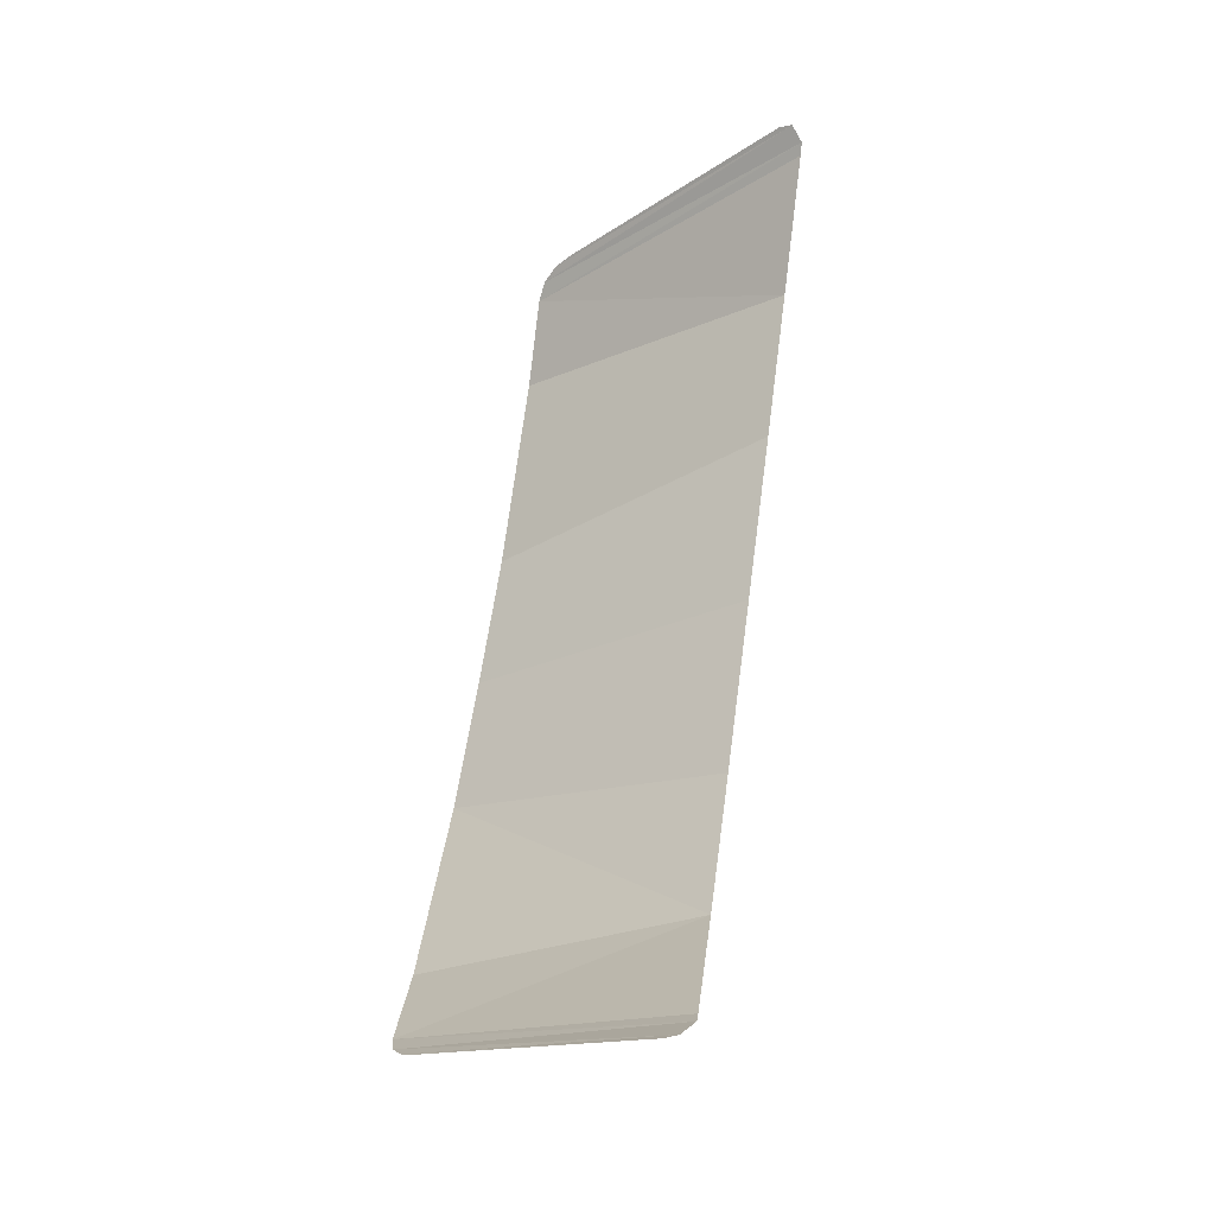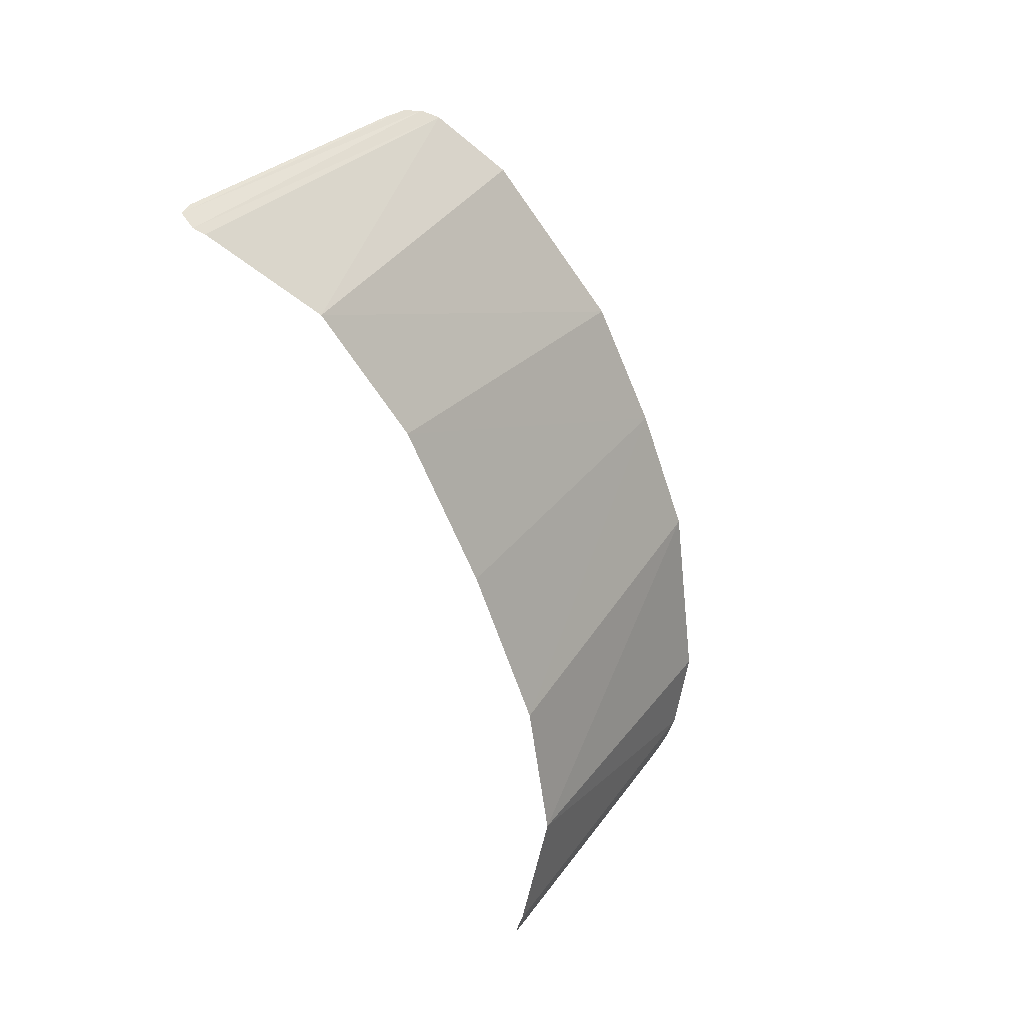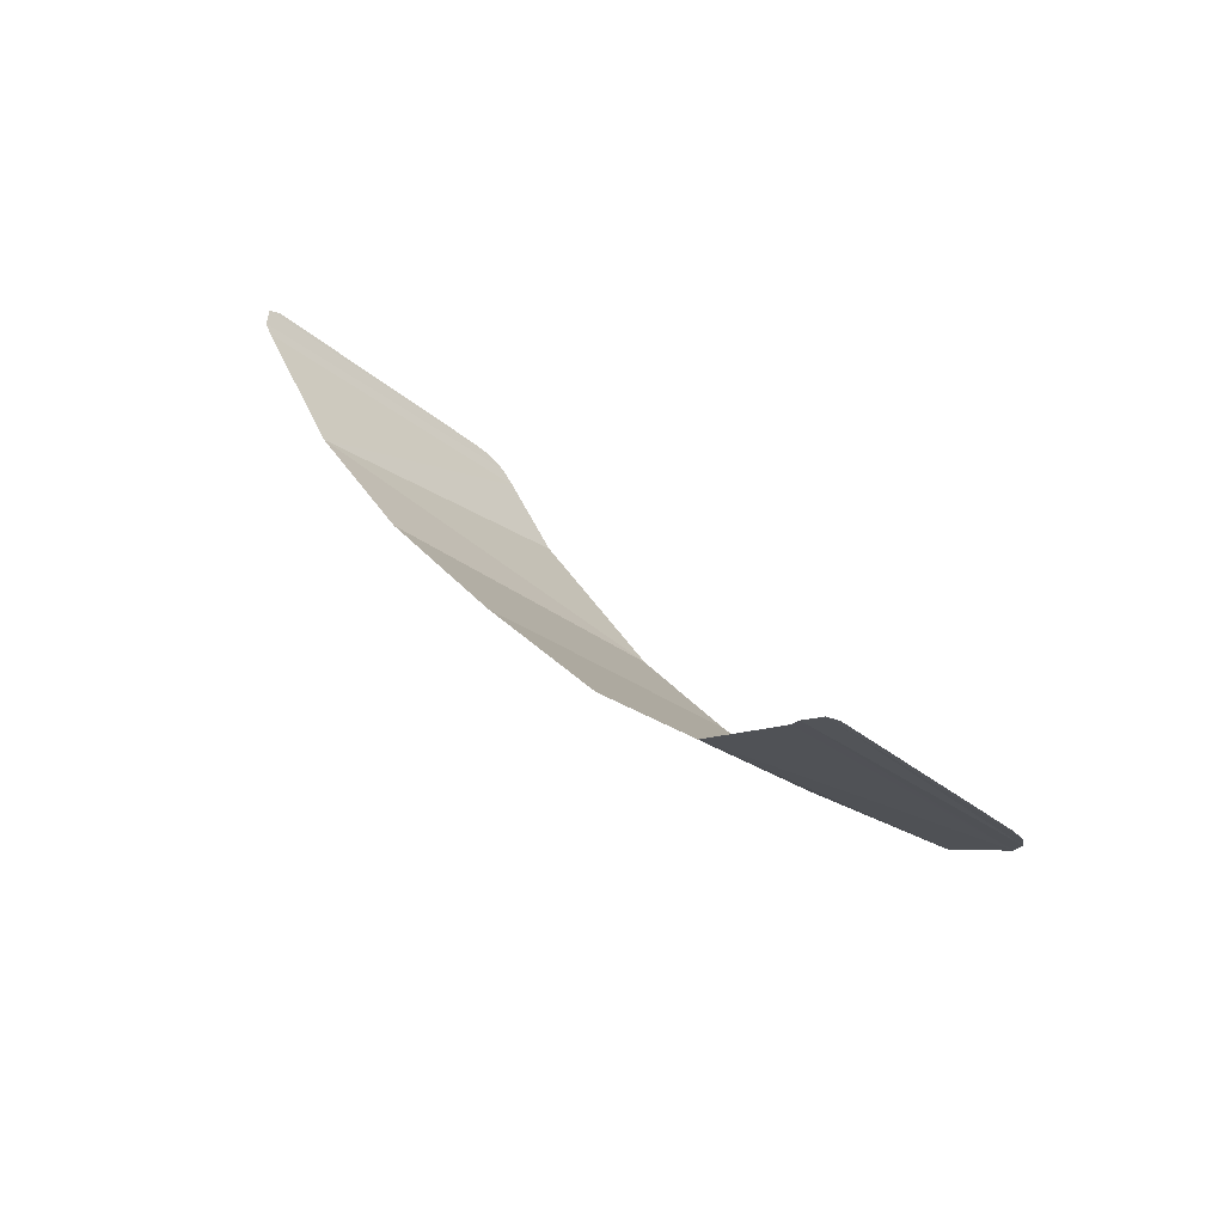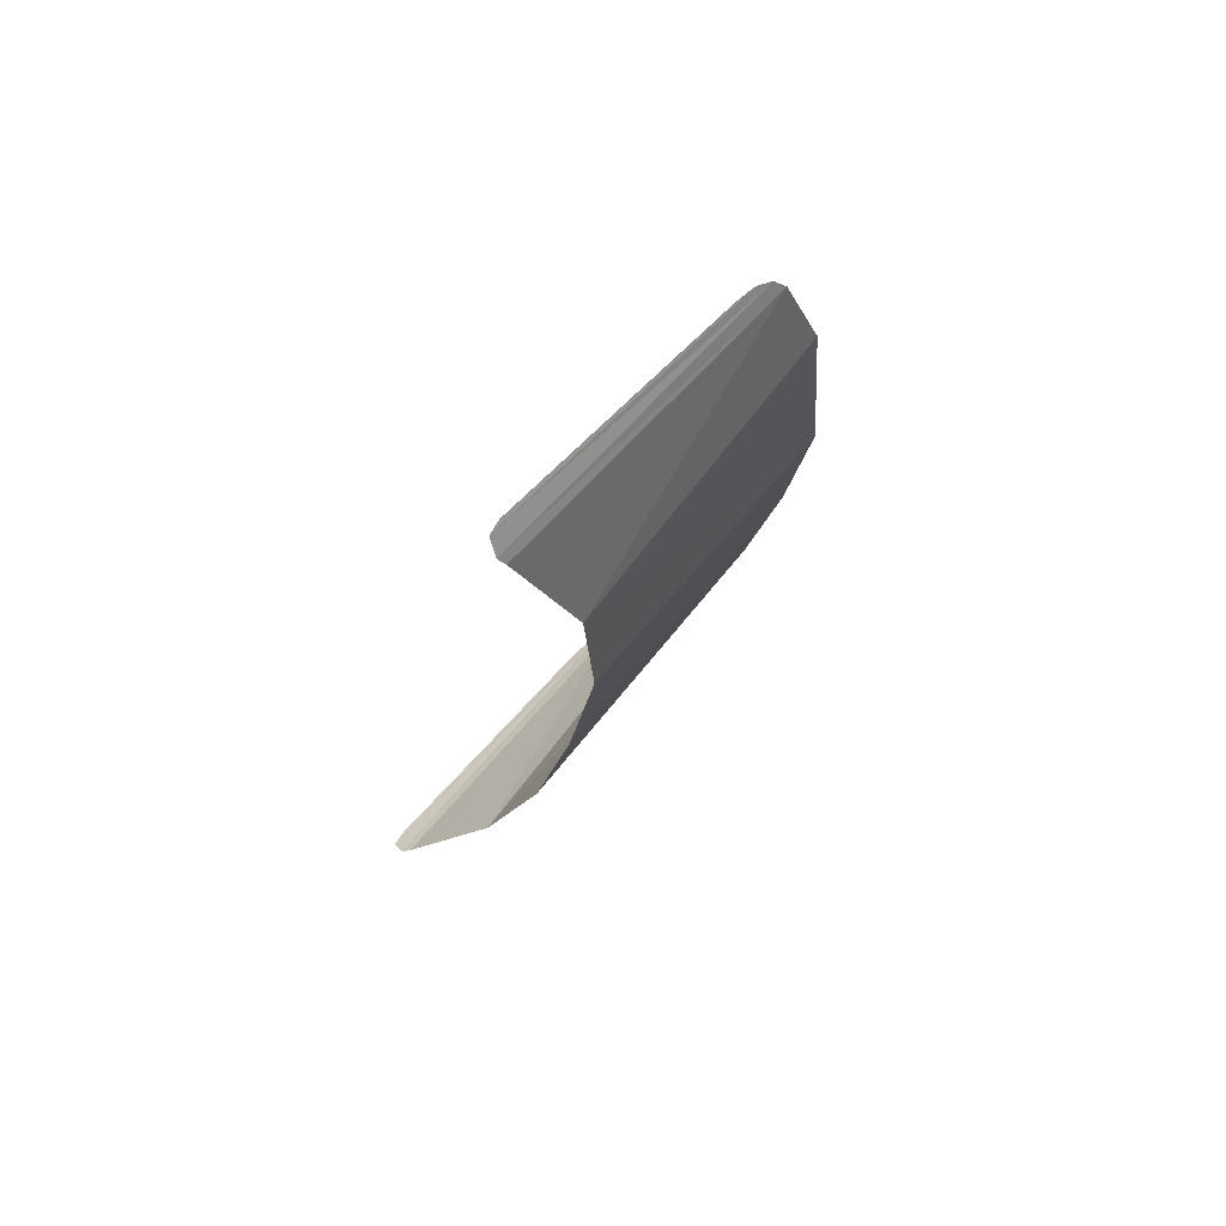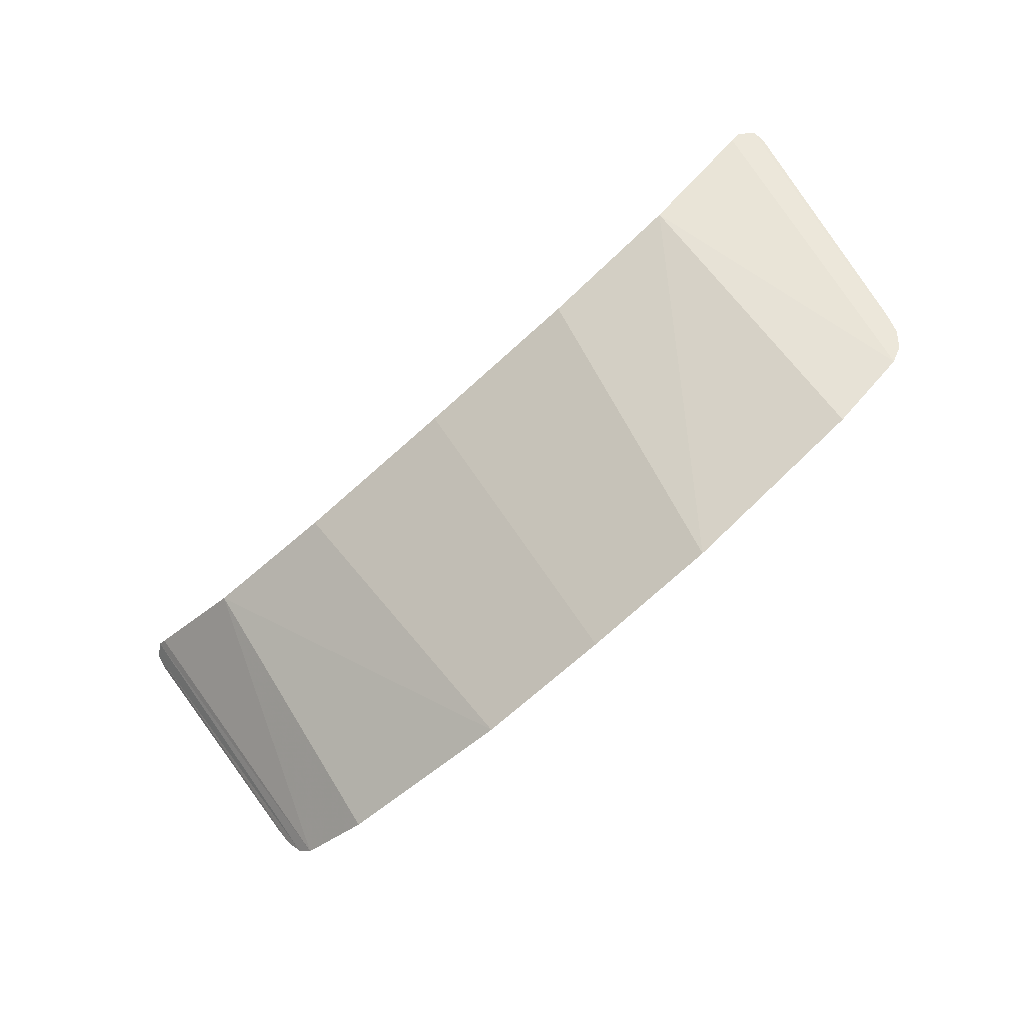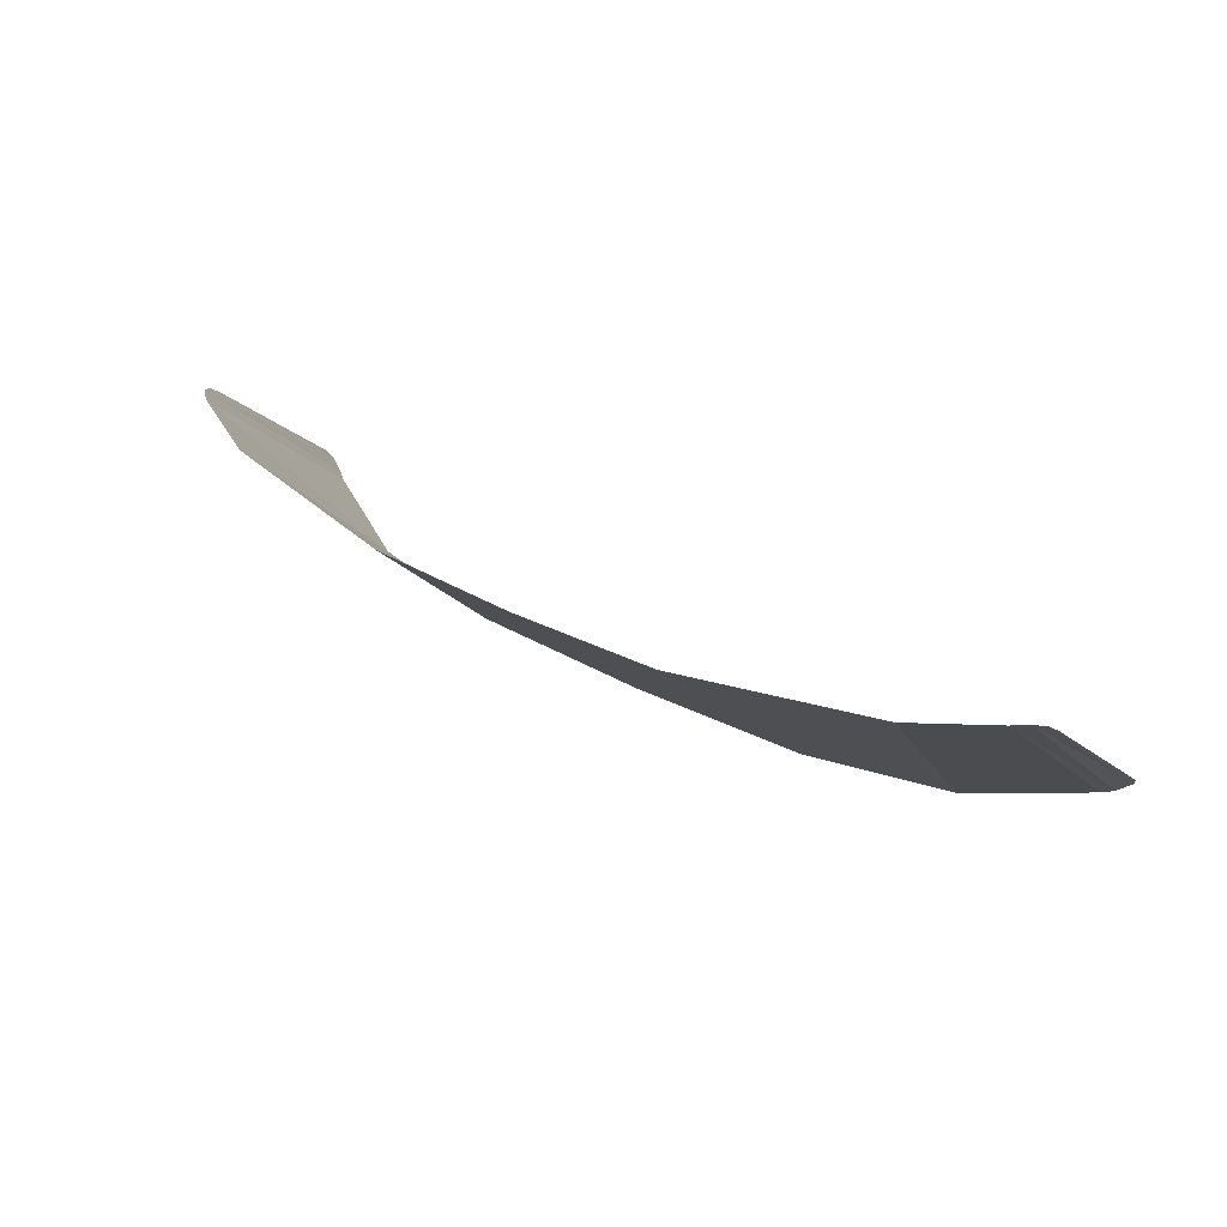
<metadata>
{"format":"obj","ext":"obj","renderer":"f3d","projection":"perspective","resolution":1024,"background":"white","views":[{"elev":57.4,"azim":-82.3,"up":"+Z"},{"elev":-63.0,"azim":110.2,"up":"+Y"},{"elev":28.4,"azim":58.1,"up":"+Z"},{"elev":-19.6,"azim":80.5,"up":"+Y"},{"elev":-75.5,"azim":41.6,"up":"+Z"},{"elev":41.9,"azim":-148.0,"up":"+Y"}]}
</metadata>
<code>
v -1.537 1.212 -3.953
v -1.928 2.413 -4.636
v -1.563 2.413 -4.845
v -1.537 1.212 -3.953
v -2.072 1.212 -3.615
v -1.928 2.413 -4.636
v -2.072 1.212 -3.615
v -2.117 1.214 -3.576
v -1.928 2.413 -4.636
v -2.117 1.214 -3.576
v -1.995 2.394 -4.568
v -1.928 2.413 -4.636
v -2.117 1.214 -3.576
v -2.186 1.266 -3.542
v -1.995 2.394 -4.568
v -1.537 1.212 -3.953
v -1.563 2.413 -4.845
v -0.6661 2.412 -5.07
v -1.537 1.212 -3.953
v -0.6661 2.412 -5.07
v -0.8464 1.212 -4.104
v -0.8464 1.212 -4.104
v -0.6661 2.412 -5.07
v 0 2.413 -5.094
v 0 1.212 -4.131
v -2.186 1.266 -3.542
v -2.195 1.323 -3.574
v -2.037 2.344 -4.493
v -2.037 2.344 -4.493
v -1.995 2.394 -4.568
v -2.186 1.266 -3.542
v -2.037 2.344 -4.493
v -2.195 1.323 -3.574
v -2.056 2.268 -4.418
v 1.928 2.413 -4.636
v 1.537 1.212 -3.953
v 1.563 2.413 -4.845
v 2.072 1.212 -3.615
v 1.537 1.212 -3.953
v 1.928 2.413 -4.636
v 2.117 1.214 -3.576
v 2.072 1.212 -3.615
v 1.928 2.413 -4.636
v 1.995 2.394 -4.568
v 2.117 1.214 -3.576
v 1.928 2.413 -4.636
v 2.186 1.266 -3.542
v 2.117 1.214 -3.576
v 1.995 2.394 -4.568
v 1.563 2.413 -4.845
v 1.537 1.212 -3.953
v 0.6661 2.412 -5.07
v 0.6661 2.412 -5.07
v 1.537 1.212 -3.953
v 0.8464 1.212 -4.104
v 0 2.413 -5.094
v 0.6661 2.412 -5.07
v 0.8464 1.212 -4.104
v 0 1.212 -4.131
v 2.037 2.344 -4.493
v 2.195 1.323 -3.574
v 2.186 1.266 -3.542
v 2.186 1.266 -3.542
v 1.995 2.394 -4.568
v 2.037 2.344 -4.493
v 2.195 1.323 -3.574
v 2.037 2.344 -4.493
v 2.056 2.268 -4.418
g mesh7435221
f 1 2 3
f 4 5 6
f 7 8 9
f 10 11 12
f 13 14 15
f 16 17 18
f 19 20 21
f 22 23 24
f 24 25 22
f 26 27 28
f 29 30 31
f 32 33 34
g mesh7435222
f 35 36 37
f 38 39 40
f 41 42 43
f 44 45 46
f 47 48 49
f 50 51 52
f 53 54 55
f 56 57 58
f 58 59 56
f 60 61 62
f 63 64 65
f 66 67 68

</code>
